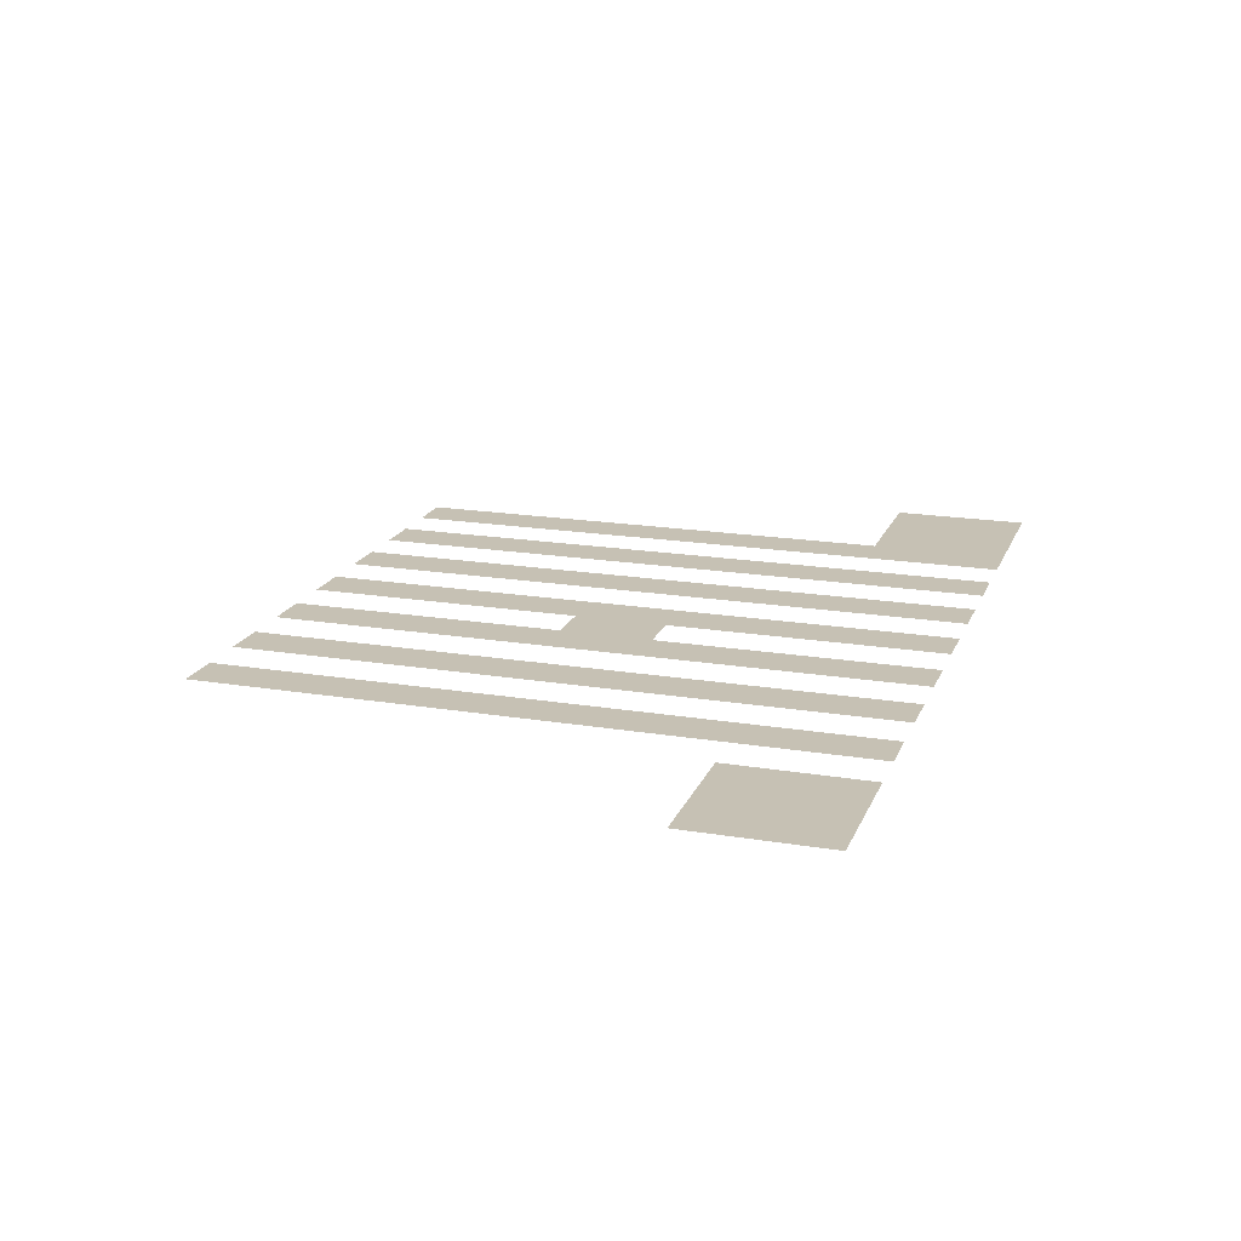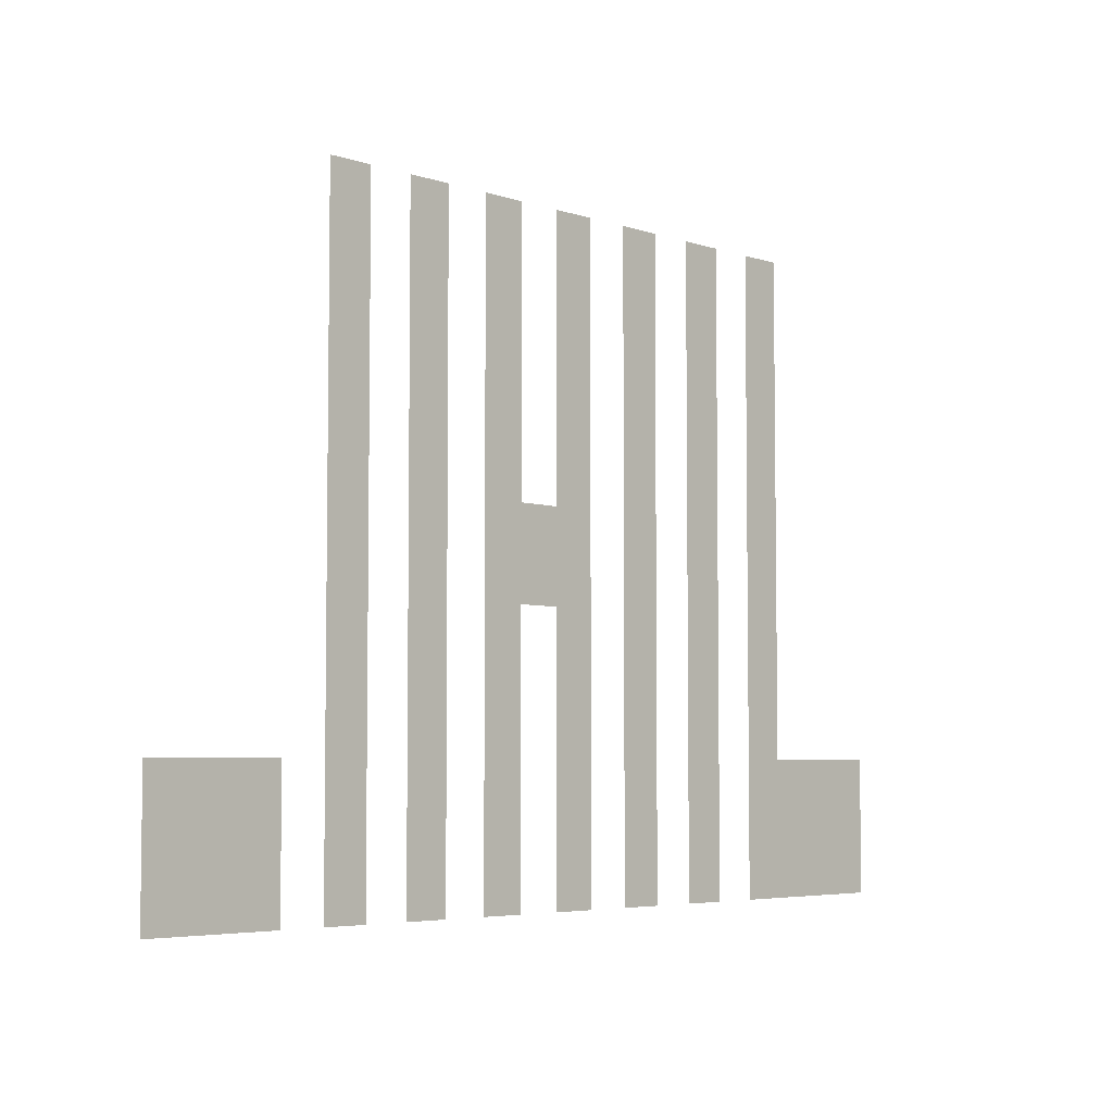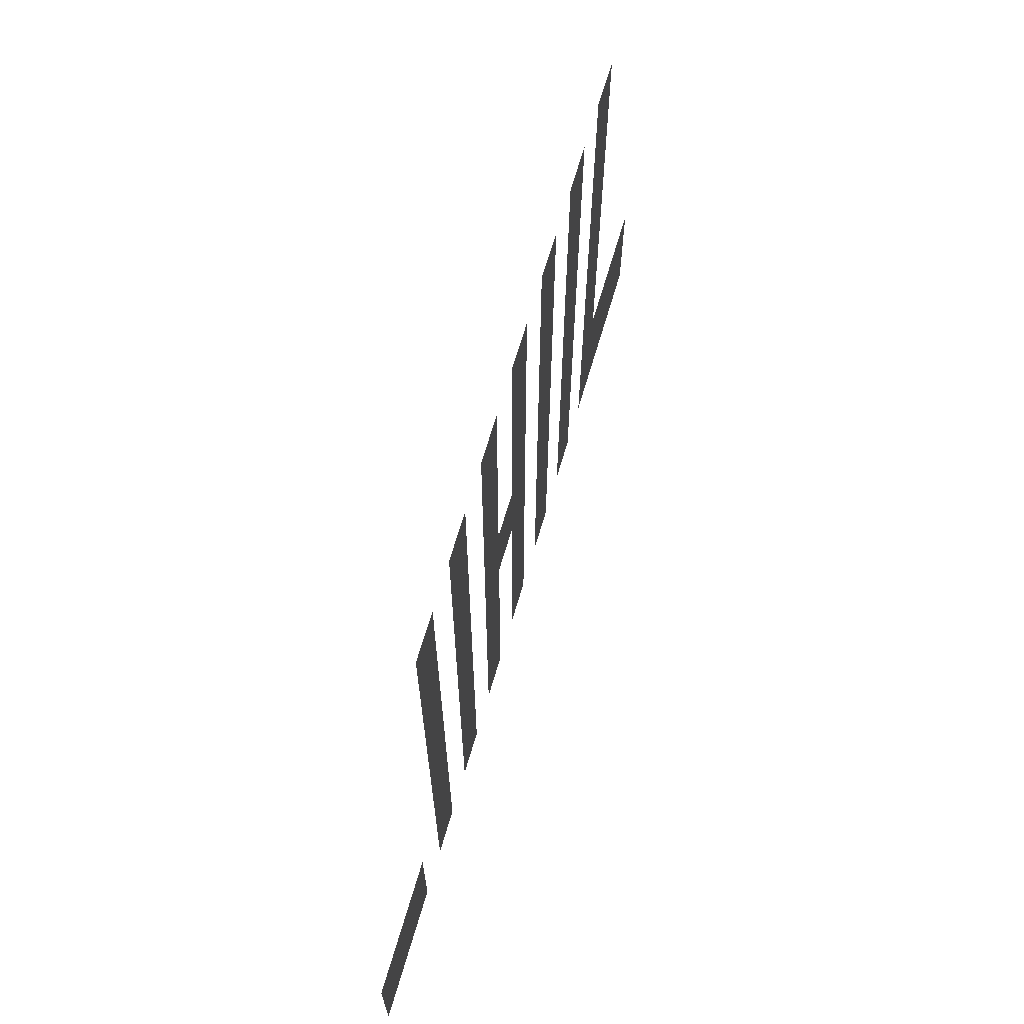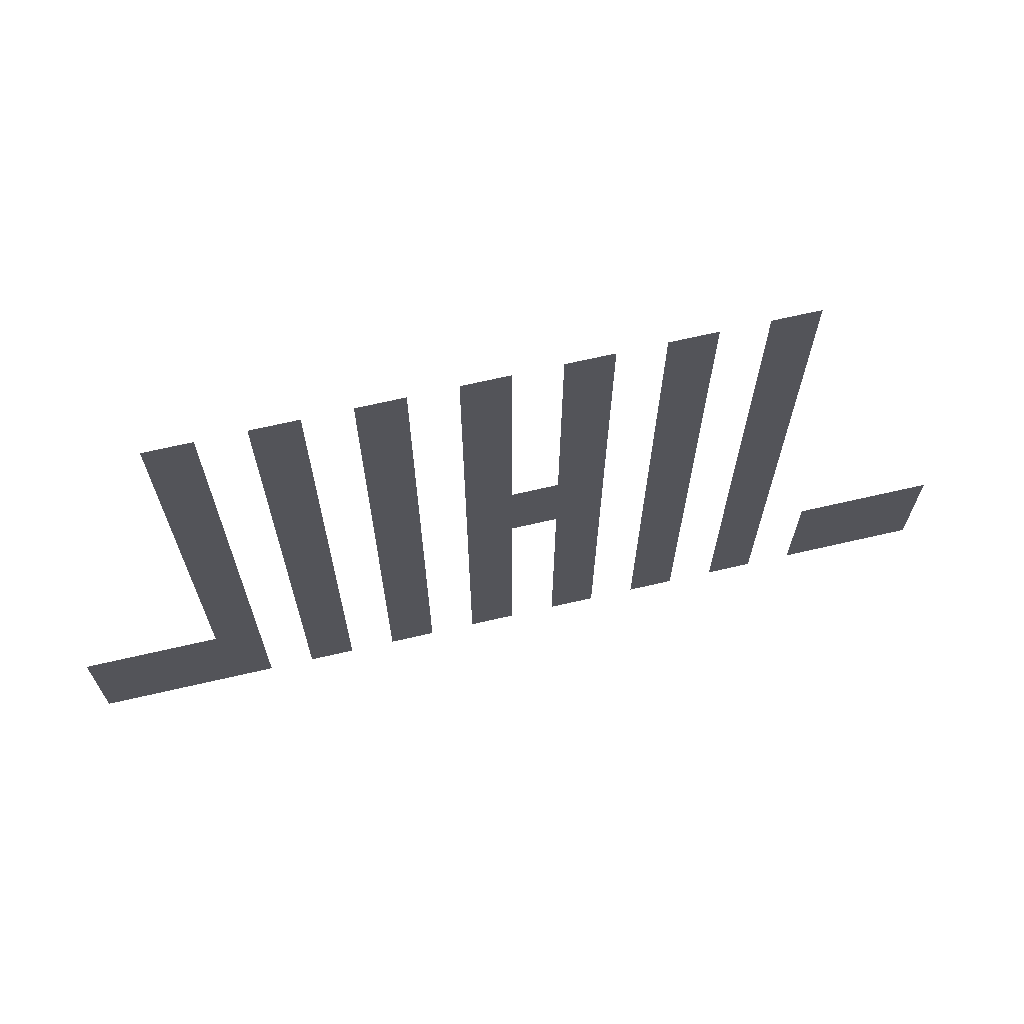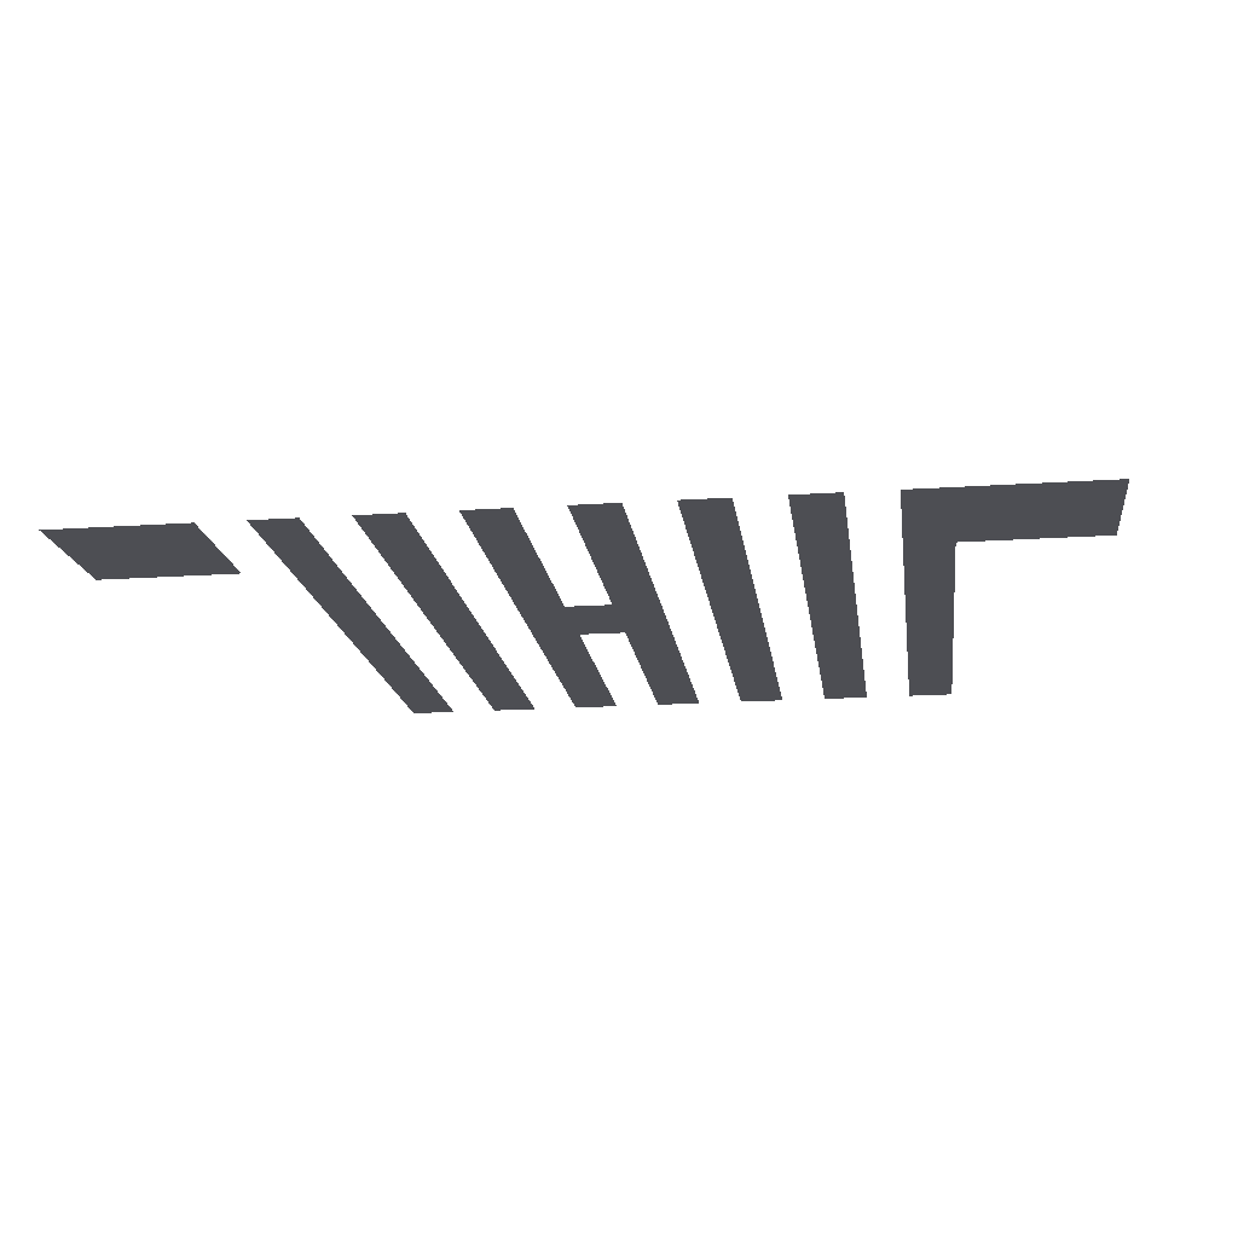
<metadata>
{"format":"obj","ext":"obj","renderer":"f3d","projection":"perspective","resolution":1024,"background":"white","views":[{"elev":18.6,"azim":-72.3,"up":"+Z"},{"elev":-5.0,"azim":-46.4,"up":"+Y"},{"elev":67.6,"azim":-73.6,"up":"+Y"},{"elev":68.7,"azim":167.0,"up":"+Y"},{"elev":-17.3,"azim":7.7,"up":"+Z"}]}
</metadata>
<code>
v -96 -128 0
v -128 -128 0
v -128 -96 0
v -96 -96 0
v -160 -128 0
v -192 -128 0
v -192 -96 0
v -160 -96 0
v -224 -128 0
v -256 -128 0
v -256 -96 0
v -224 -96 0
v -288 -128 0
v -320 -128 0
v -320 -96 0
v -288 -96 0
v -352 -128 0
v -384 -128 0
v -384 -96 0
v -352 -96 0
v -416 -128 0
v -448 -128 0
v -448 -96 0
v -416 -96 0
v -480 -128 0
v -512 -128 0
v -512 -96 0
v -480 -96 0
v -96 -160 0
v -128 -160 0
v -128 -128 0
v -96 -128 0
v -160 -160 0
v -192 -160 0
v -192 -128 0
v -160 -128 0
v -224 -160 0
v -256 -160 0
v -256 -128 0
v -224 -128 0
v -288 -160 0
v -320 -160 0
v -320 -128 0
v -288 -128 0
v -352 -160 0
v -384 -160 0
v -384 -128 0
v -352 -128 0
v -416 -160 0
v -448 -160 0
v -448 -128 0
v -416 -128 0
v -480 -160 0
v -512 -160 0
v -512 -128 0
v -480 -128 0
v -96 -192 0
v -128 -192 0
v -128 -160 0
v -96 -160 0
v -160 -192 0
v -192 -192 0
v -192 -160 0
v -160 -160 0
v -224 -192 0
v -256 -192 0
v -256 -160 0
v -224 -160 0
v -288 -192 0
v -320 -192 0
v -320 -160 0
v -288 -160 0
v -352 -192 0
v -384 -192 0
v -384 -160 0
v -352 -160 0
v -416 -192 0
v -448 -192 0
v -448 -160 0
v -416 -160 0
v -480 -192 0
v -512 -192 0
v -512 -160 0
v -480 -160 0
v -96 -224 0
v -128 -224 0
v -128 -192 0
v -96 -192 0
v -160 -224 0
v -192 -224 0
v -192 -192 0
v -160 -192 0
v -224 -224 0
v -256 -224 0
v -256 -192 0
v -224 -192 0
v -288 -224 0
v -320 -224 0
v -320 -192 0
v -288 -192 0
v -352 -224 0
v -384 -224 0
v -384 -192 0
v -352 -192 0
v -416 -224 0
v -448 -224 0
v -448 -192 0
v -416 -192 0
v -480 -224 0
v -512 -224 0
v -512 -192 0
v -480 -192 0
v -96 -256 0
v -128 -256 0
v -128 -224 0
v -96 -224 0
v -160 -256 0
v -192 -256 0
v -192 -224 0
v -160 -224 0
v -224 -256 0
v -256 -256 0
v -256 -224 0
v -224 -224 0
v -288 -256 0
v -320 -256 0
v -320 -224 0
v -288 -224 0
v -352 -256 0
v -384 -256 0
v -384 -224 0
v -352 -224 0
v -416 -256 0
v -448 -256 0
v -448 -224 0
v -416 -224 0
v -480 -256 0
v -512 -256 0
v -512 -224 0
v -480 -224 0
v -96 -288 0
v -128 -288 0
v -128 -256 0
v -96 -256 0
v -160 -288 0
v -192 -288 0
v -192 -256 0
v -160 -256 0
v -224 -288 0
v -256 -288 0
v -256 -256 0
v -224 -256 0
v -288 -288 0
v -320 -288 0
v -320 -256 0
v -288 -256 0
v -352 -288 0
v -384 -288 0
v -384 -256 0
v -352 -256 0
v -416 -288 0
v -448 -288 0
v -448 -256 0
v -416 -256 0
v -480 -288 0
v -512 -288 0
v -512 -256 0
v -480 -256 0
v -96 -320 0
v -128 -320 0
v -128 -288 0
v -96 -288 0
v -160 -320 0
v -192 -320 0
v -192 -288 0
v -160 -288 0
v -224 -320 0
v -256 -320 0
v -256 -288 0
v -224 -288 0
v -288 -320 0
v -320 -320 0
v -320 -288 0
v -288 -288 0
v -320 -320 0
v -352 -320 0
v -352 -288 0
v -320 -288 0
v -352 -320 0
v -384 -320 0
v -384 -288 0
v -352 -288 0
v -416 -320 0
v -448 -320 0
v -448 -288 0
v -416 -288 0
v -480 -320 0
v -512 -320 0
v -512 -288 0
v -480 -288 0
v -96 -352 0
v -128 -352 0
v -128 -320 0
v -96 -320 0
v -160 -352 0
v -192 -352 0
v -192 -320 0
v -160 -320 0
v -224 -352 0
v -256 -352 0
v -256 -320 0
v -224 -320 0
v -288 -352 0
v -320 -352 0
v -320 -320 0
v -288 -320 0
v -320 -352 0
v -352 -352 0
v -352 -320 0
v -320 -320 0
v -352 -352 0
v -384 -352 0
v -384 -320 0
v -352 -320 0
v -416 -352 0
v -448 -352 0
v -448 -320 0
v -416 -320 0
v -480 -352 0
v -512 -352 0
v -512 -320 0
v -480 -320 0
v -96 -384 0
v -128 -384 0
v -128 -352 0
v -96 -352 0
v -160 -384 0
v -192 -384 0
v -192 -352 0
v -160 -352 0
v -224 -384 0
v -256 -384 0
v -256 -352 0
v -224 -352 0
v -288 -384 0
v -320 -384 0
v -320 -352 0
v -288 -352 0
v -352 -384 0
v -384 -384 0
v -384 -352 0
v -352 -352 0
v -416 -384 0
v -448 -384 0
v -448 -352 0
v -416 -352 0
v -480 -384 0
v -512 -384 0
v -512 -352 0
v -480 -352 0
v -96 -416 0
v -128 -416 0
v -128 -384 0
v -96 -384 0
v -160 -416 0
v -192 -416 0
v -192 -384 0
v -160 -384 0
v -224 -416 0
v -256 -416 0
v -256 -384 0
v -224 -384 0
v -288 -416 0
v -320 -416 0
v -320 -384 0
v -288 -384 0
v -352 -416 0
v -384 -416 0
v -384 -384 0
v -352 -384 0
v -416 -416 0
v -448 -416 0
v -448 -384 0
v -416 -384 0
v -480 -416 0
v -512 -416 0
v -512 -384 0
v -480 -384 0
v -96 -448 0
v -128 -448 0
v -128 -416 0
v -96 -416 0
v -160 -448 0
v -192 -448 0
v -192 -416 0
v -160 -416 0
v -224 -448 0
v -256 -448 0
v -256 -416 0
v -224 -416 0
v -288 -448 0
v -320 -448 0
v -320 -416 0
v -288 -416 0
v -352 -448 0
v -384 -448 0
v -384 -416 0
v -352 -416 0
v -416 -448 0
v -448 -448 0
v -448 -416 0
v -416 -416 0
v -480 -448 0
v -512 -448 0
v -512 -416 0
v -480 -416 0
v 0 -480 0
v -32 -480 0
v -32 -448 0
v 0 -448 0
v -32 -480 0
v -64 -480 0
v -64 -448 0
v -32 -448 0
v -64 -480 0
v -96 -480 0
v -96 -448 0
v -64 -448 0
v -96 -480 0
v -128 -480 0
v -128 -448 0
v -96 -448 0
v -160 -480 0
v -192 -480 0
v -192 -448 0
v -160 -448 0
v -224 -480 0
v -256 -480 0
v -256 -448 0
v -224 -448 0
v -288 -480 0
v -320 -480 0
v -320 -448 0
v -288 -448 0
v -352 -480 0
v -384 -480 0
v -384 -448 0
v -352 -448 0
v -416 -480 0
v -448 -480 0
v -448 -448 0
v -416 -448 0
v -480 -480 0
v -512 -480 0
v -512 -448 0
v -480 -448 0
v -544 -480 0
v -576 -480 0
v -576 -448 0
v -544 -448 0
v -576 -480 0
v -608 -480 0
v -608 -448 0
v -576 -448 0
v -608 -480 0
v -640 -480 0
v -640 -448 0
v -608 -448 0
v 0 -512 0
v -32 -512 0
v -32 -480 0
v 0 -480 0
v -32 -512 0
v -64 -512 0
v -64 -480 0
v -32 -480 0
v -64 -512 0
v -96 -512 0
v -96 -480 0
v -64 -480 0
v -96 -512 0
v -128 -512 0
v -128 -480 0
v -96 -480 0
v -160 -512 0
v -192 -512 0
v -192 -480 0
v -160 -480 0
v -224 -512 0
v -256 -512 0
v -256 -480 0
v -224 -480 0
v -288 -512 0
v -320 -512 0
v -320 -480 0
v -288 -480 0
v -352 -512 0
v -384 -512 0
v -384 -480 0
v -352 -480 0
v -416 -512 0
v -448 -512 0
v -448 -480 0
v -416 -480 0
v -480 -512 0
v -512 -512 0
v -512 -480 0
v -480 -480 0
v -544 -512 0
v -576 -512 0
v -576 -480 0
v -544 -480 0
v -576 -512 0
v -608 -512 0
v -608 -480 0
v -576 -480 0
v -608 -512 0
v -640 -512 0
v -640 -480 0
v -608 -480 0
v 0 -544 0
v -32 -544 0
v -32 -512 0
v 0 -512 0
v -32 -544 0
v -64 -544 0
v -64 -512 0
v -32 -512 0
v -64 -544 0
v -96 -544 0
v -96 -512 0
v -64 -512 0
v -96 -544 0
v -128 -544 0
v -128 -512 0
v -96 -512 0
v -160 -544 0
v -192 -544 0
v -192 -512 0
v -160 -512 0
v -224 -544 0
v -256 -544 0
v -256 -512 0
v -224 -512 0
v -288 -544 0
v -320 -544 0
v -320 -512 0
v -288 -512 0
v -352 -544 0
v -384 -544 0
v -384 -512 0
v -352 -512 0
v -416 -544 0
v -448 -544 0
v -448 -512 0
v -416 -512 0
v -480 -544 0
v -512 -544 0
v -512 -512 0
v -480 -512 0
v -544 -544 0
v -576 -544 0
v -576 -512 0
v -544 -512 0
v -576 -544 0
v -608 -544 0
v -608 -512 0
v -576 -512 0
v -608 -544 0
v -640 -544 0
v -640 -512 0
v -608 -512 0
g Test_Save_Center_mesh_0001
f 1 2 3 4
f 5 6 7 8
f 9 10 11 12
f 13 14 15 16
f 17 18 19 20
f 21 22 23 24
f 25 26 27 28
f 29 30 31 32
f 33 34 35 36
f 37 38 39 40
f 41 42 43 44
f 45 46 47 48
f 49 50 51 52
f 53 54 55 56
f 57 58 59 60
f 61 62 63 64
f 65 66 67 68
f 69 70 71 72
f 73 74 75 76
f 77 78 79 80
f 81 82 83 84
f 85 86 87 88
f 89 90 91 92
f 93 94 95 96
f 97 98 99 100
f 101 102 103 104
f 105 106 107 108
f 109 110 111 112
f 113 114 115 116
f 117 118 119 120
f 121 122 123 124
f 125 126 127 128
f 129 130 131 132
f 133 134 135 136
f 137 138 139 140
f 141 142 143 144
f 145 146 147 148
f 149 150 151 152
f 153 154 155 156
f 157 158 159 160
f 161 162 163 164
f 165 166 167 168
f 169 170 171 172
f 173 174 175 176
f 177 178 179 180
f 181 182 183 184
f 185 186 187 188
f 189 190 191 192
f 193 194 195 196
f 197 198 199 200
f 201 202 203 204
f 205 206 207 208
f 209 210 211 212
f 213 214 215 216
f 217 218 219 220
f 221 222 223 224
f 225 226 227 228
f 229 230 231 232
f 233 234 235 236
f 237 238 239 240
f 241 242 243 244
f 245 246 247 248
f 249 250 251 252
f 253 254 255 256
f 257 258 259 260
f 261 262 263 264
f 265 266 267 268
f 269 270 271 272
f 273 274 275 276
f 277 278 279 280
f 281 282 283 284
f 285 286 287 288
f 289 290 291 292
f 293 294 295 296
f 297 298 299 300
f 301 302 303 304
f 305 306 307 308
f 309 310 311 312
f 313 314 315 316
f 317 318 319 320
f 321 322 323 324
f 325 326 327 328
f 329 330 331 332
f 333 334 335 336
f 337 338 339 340
f 341 342 343 344
f 345 346 347 348
f 349 350 351 352
f 353 354 355 356
f 357 358 359 360
f 361 362 363 364
f 365 366 367 368
f 369 370 371 372
f 373 374 375 376
f 377 378 379 380
f 381 382 383 384
f 385 386 387 388
f 389 390 391 392
f 393 394 395 396
f 397 398 399 400
f 401 402 403 404
f 405 406 407 408
f 409 410 411 412
f 413 414 415 416
f 417 418 419 420
f 421 422 423 424
f 425 426 427 428
f 429 430 431 432
f 433 434 435 436
f 437 438 439 440
f 441 442 443 444
f 445 446 447 448
f 449 450 451 452
f 453 454 455 456
f 457 458 459 460
f 461 462 463 464
f 465 466 467 468
f 469 470 471 472

</code>
